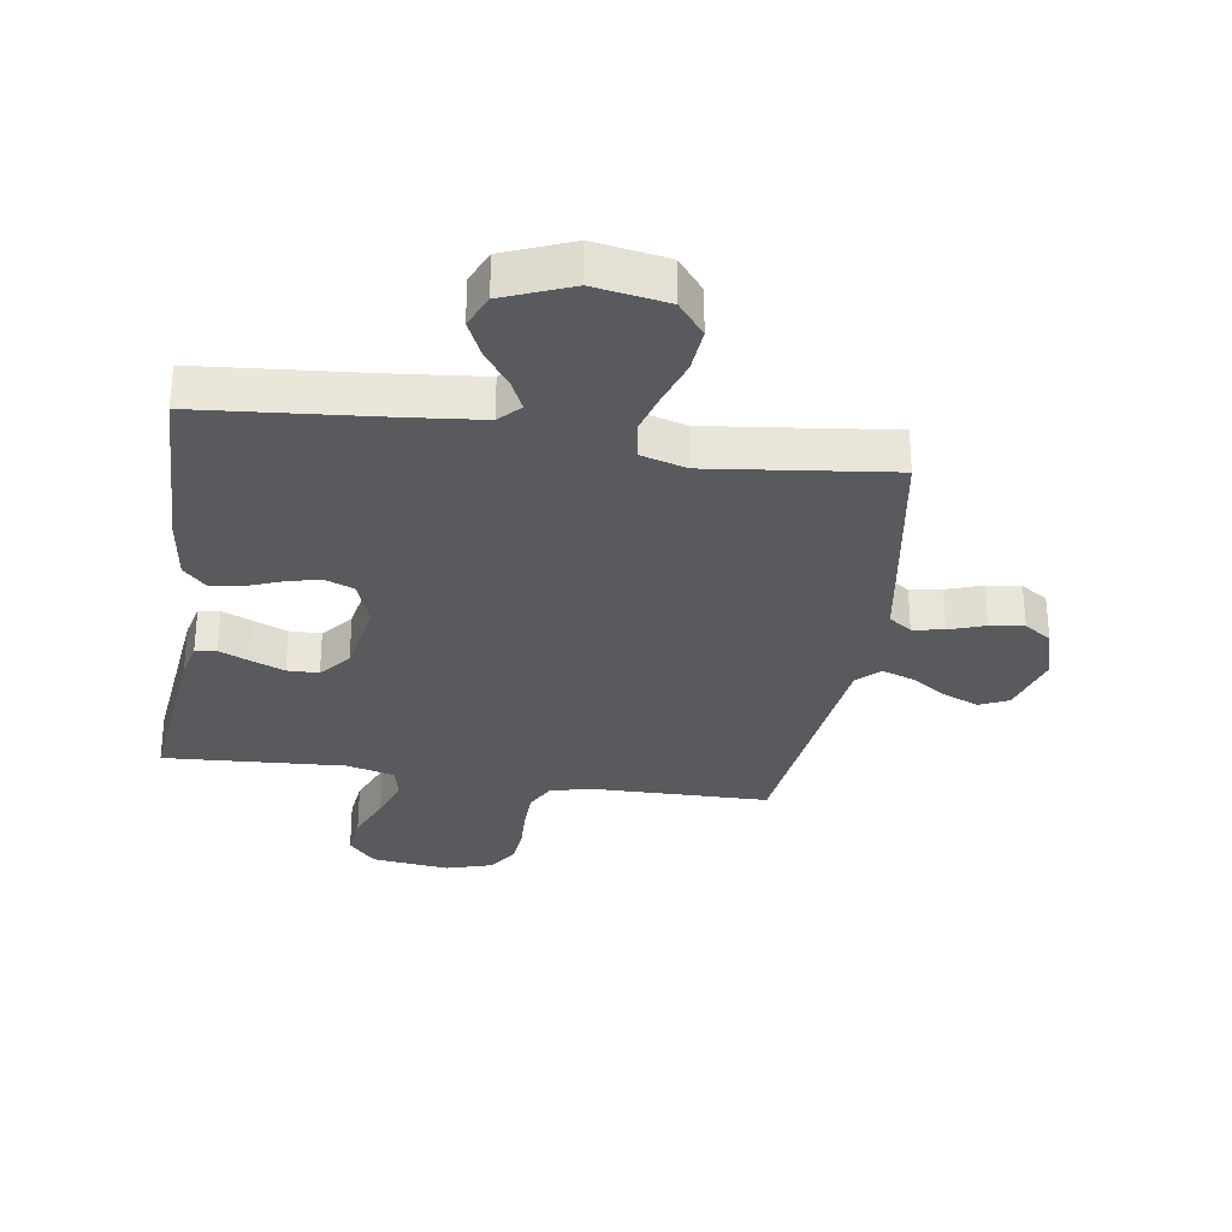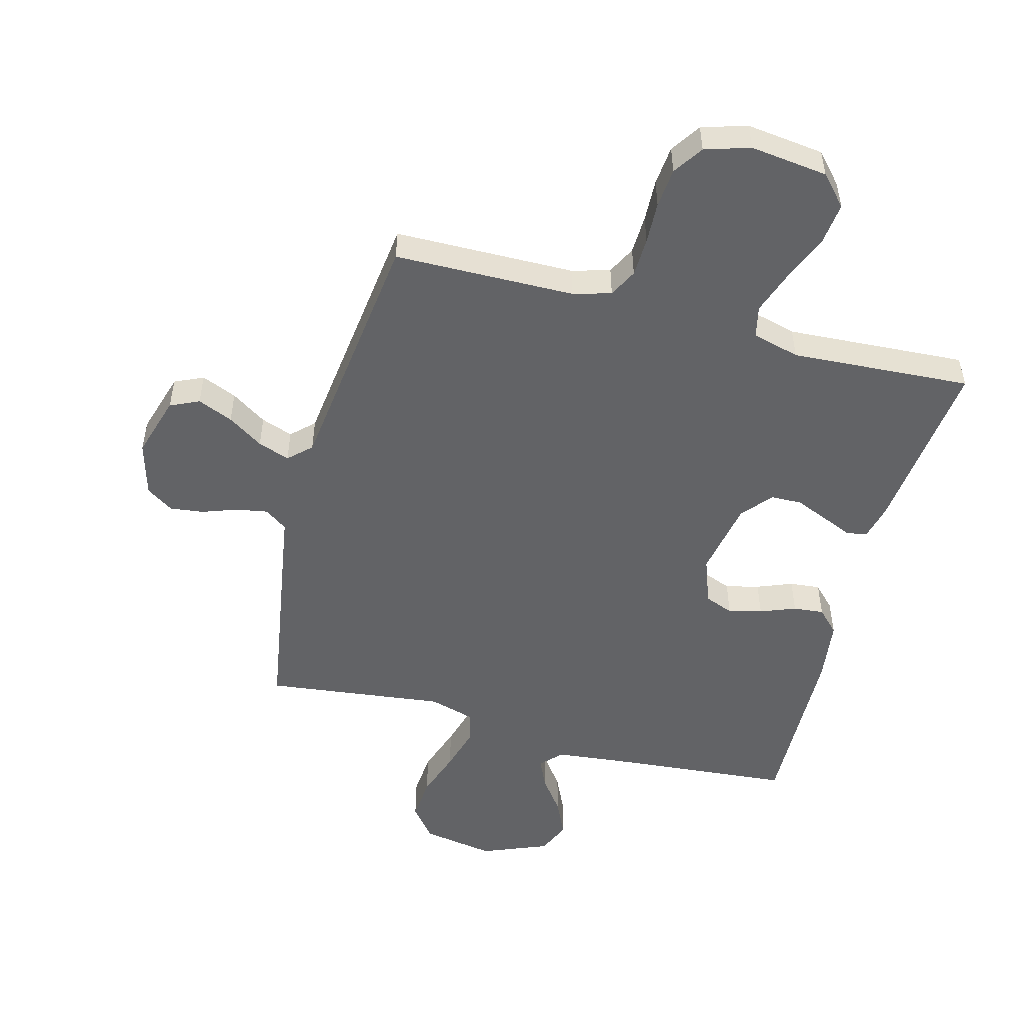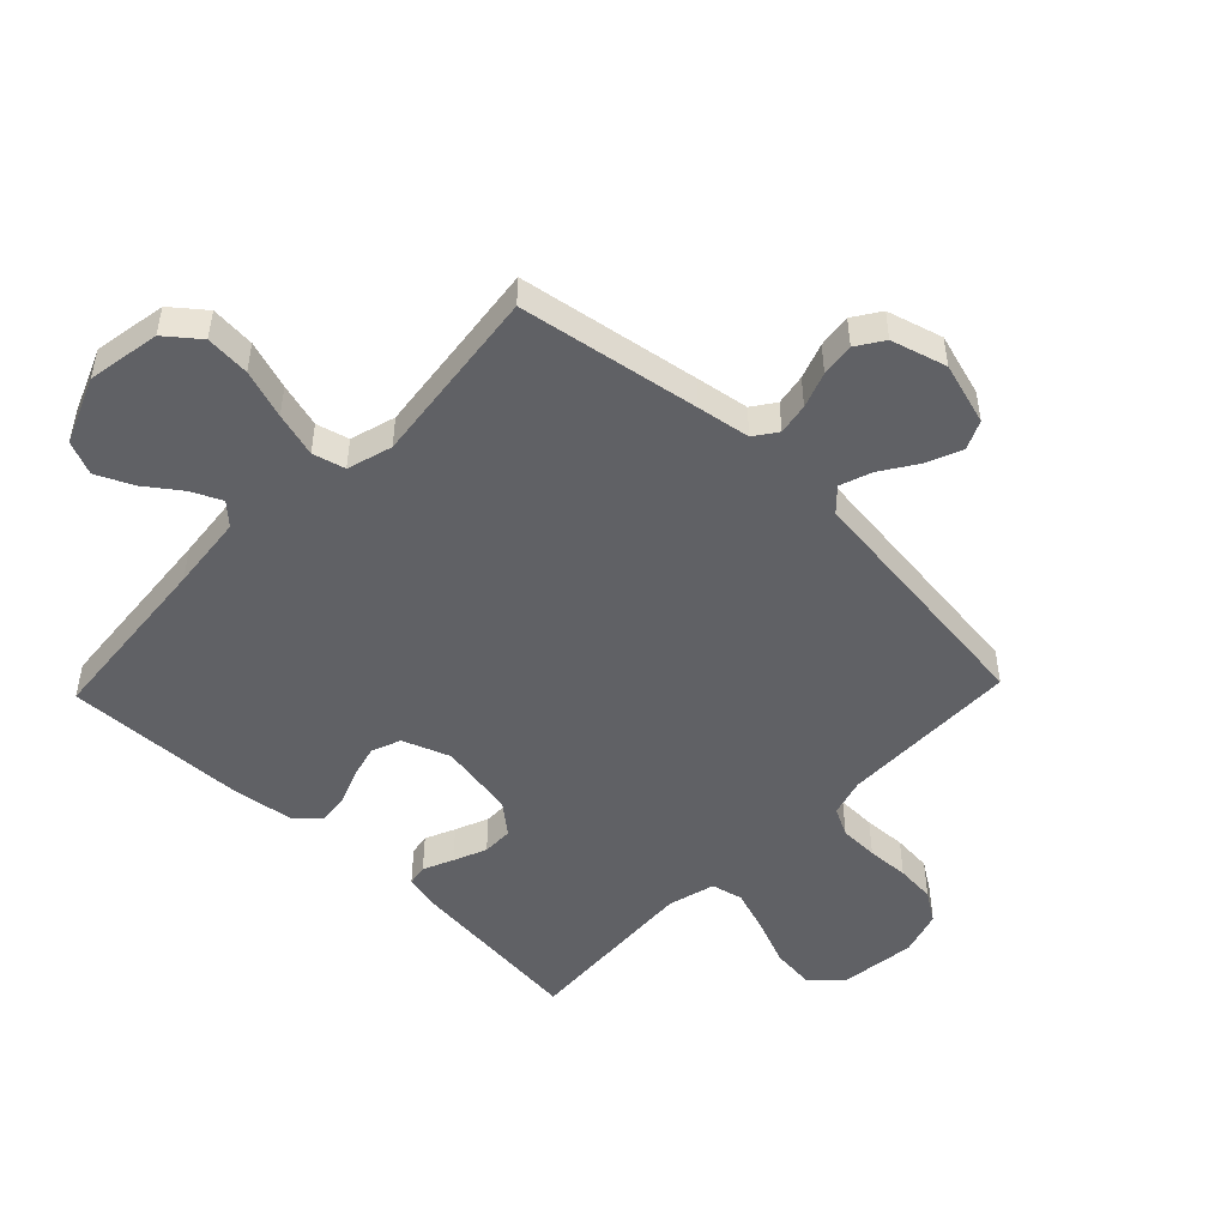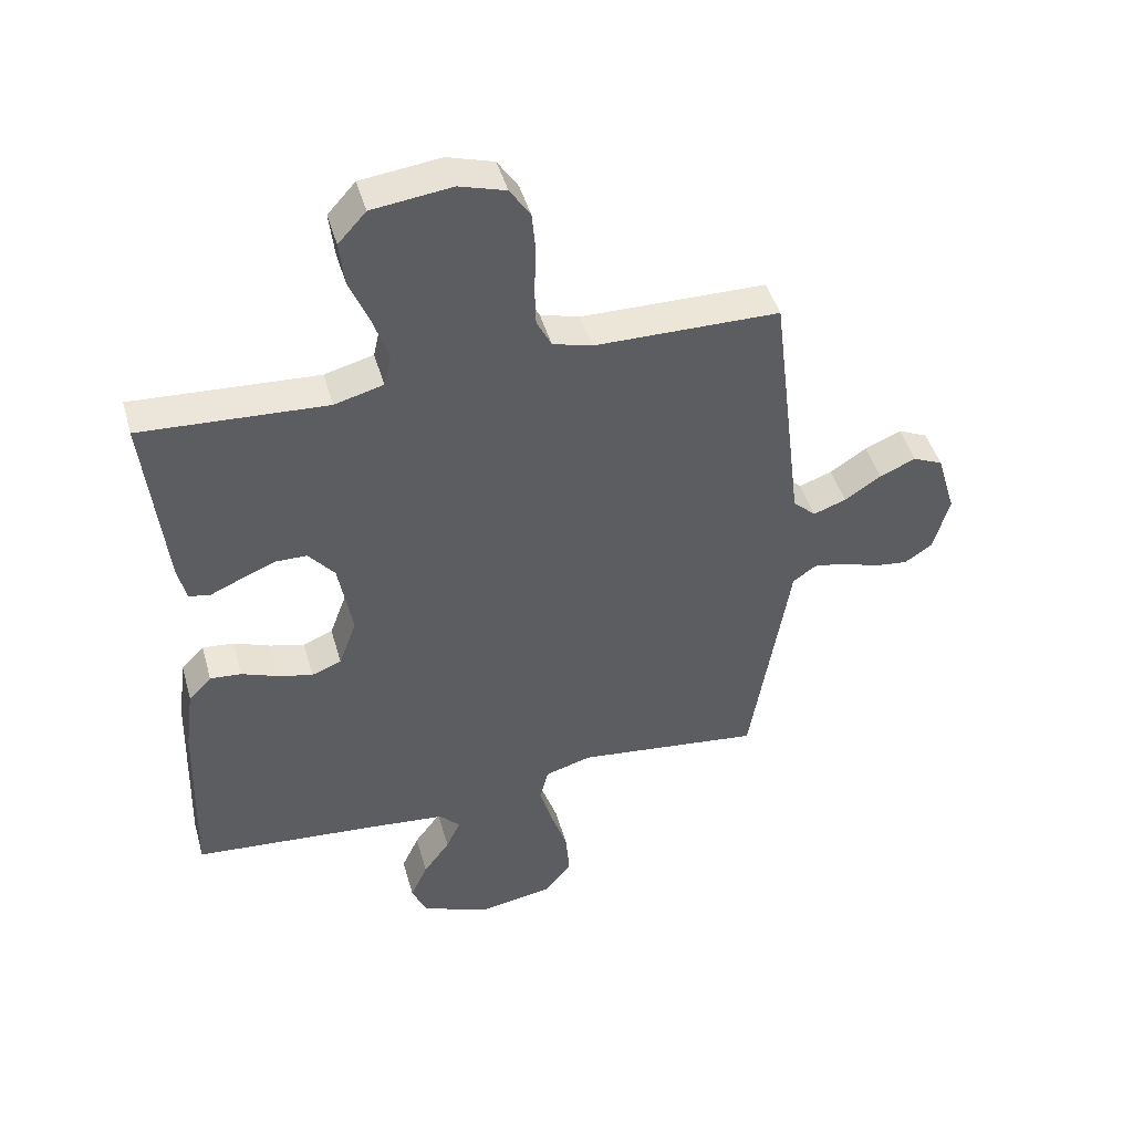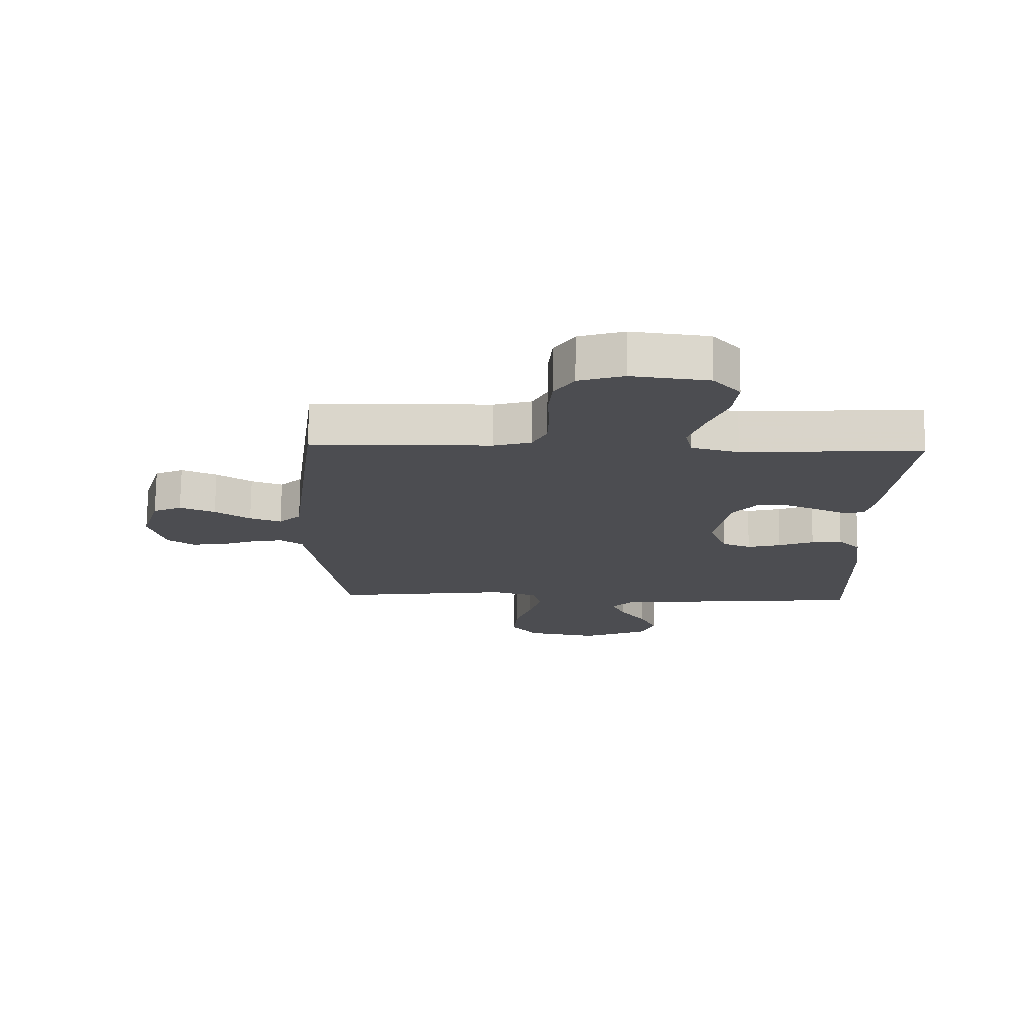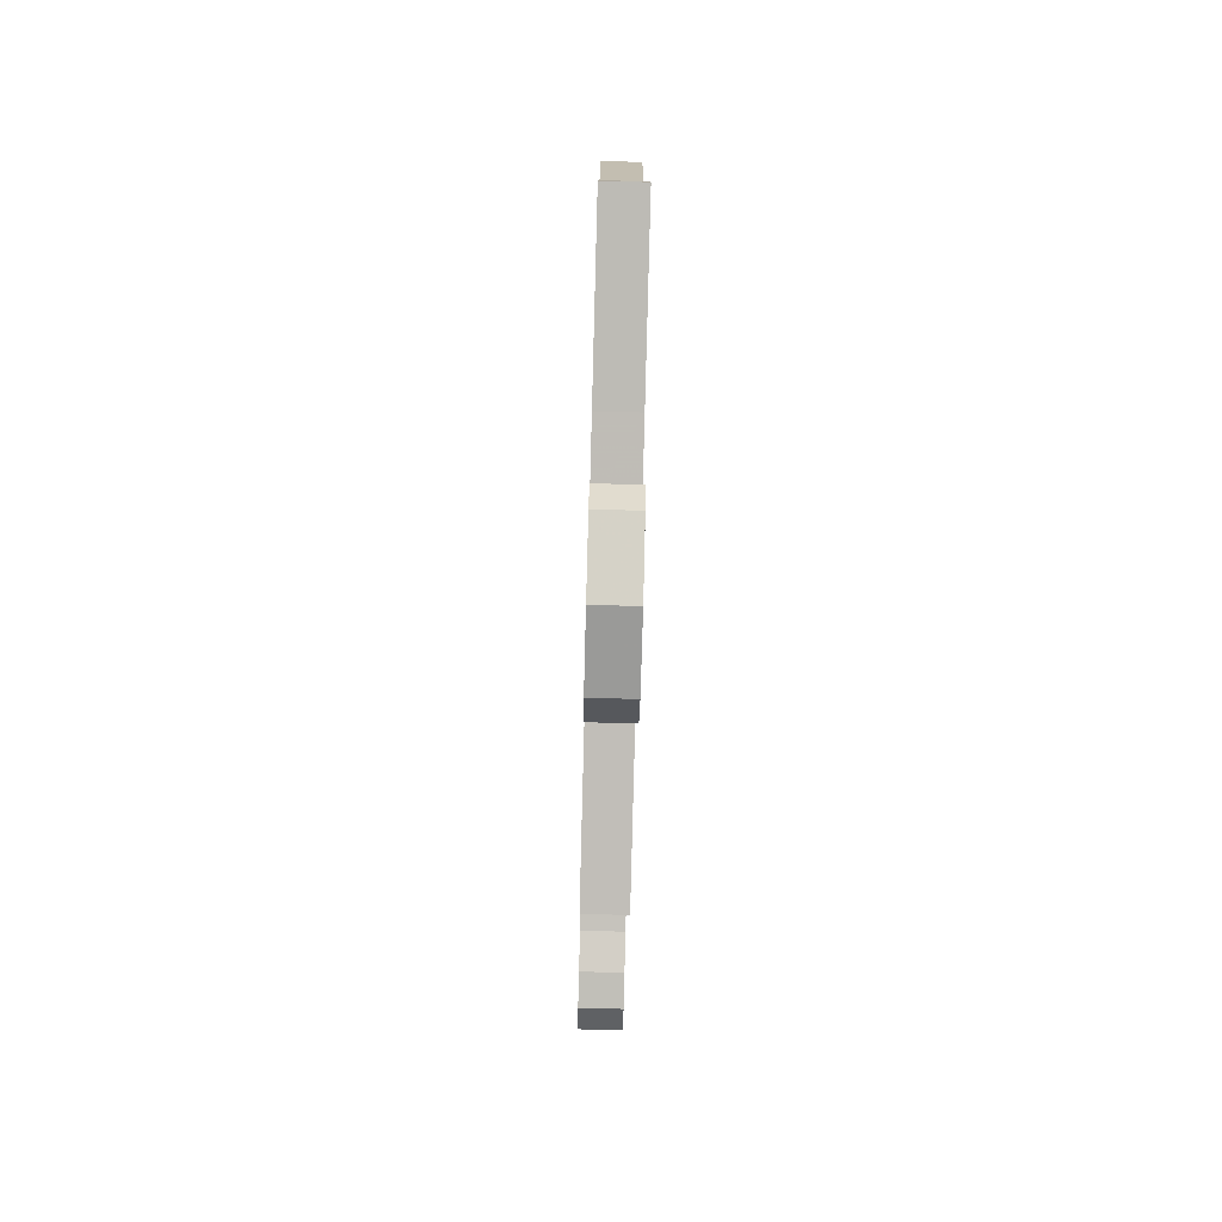
<metadata>
{"format":"obj","ext":"obj","renderer":"f3d","projection":"perspective","resolution":1024,"background":"white","views":[{"elev":-30.5,"azim":171.3,"up":"+Y"},{"elev":-50.9,"azim":-14.9,"up":"+Y"},{"elev":-49.1,"azim":-133.8,"up":"+Y"},{"elev":45.9,"azim":164.3,"up":"+Z"},{"elev":73.8,"azim":0.6,"up":"+Z"},{"elev":-79.1,"azim":88.5,"up":"+Z"}]}
</metadata>
<code>
v 0.5 0.07 -0.5
v 0.2 0.07 -0.526
v 0.074 0.07 -0.539
v 0.041 0.07 -0.574
v 0.064 0.07 -0.624
v 0.107 0.07 -0.683
v 0.135 0.07 -0.744
v 0.111 0.07 -0.8
v 0 0.07 -0.845
v -0.121 0.07 -0.824
v -0.165 0.07 -0.769
v -0.159 0.07 -0.695
v -0.132 0.07 -0.614
v -0.111 0.07 -0.54
v -0.125 0.07 -0.486
v -0.2 0.07 -0.464
v -0.5 0.07 -0.5
v -0.549 0.07 -0.2
v -0.563 0.07 -0.112
v -0.601 0.07 -0.085
v -0.653 0.07 -0.094
v -0.712 0.07 -0.115
v -0.768 0.07 -0.122
v -0.813 0.07 -0.092
v -0.839 0.07 0
v -0.808 0.07 0.104
v -0.76 0.07 0.126
v -0.701 0.07 0.101
v -0.642 0.07 0.062
v -0.589 0.07 0.043
v -0.552 0.07 0.078
v -0.537 0.07 0.2
v -0.5 0.07 0.5
v -0.2 0.07 0.504
v -0.137 0.07 0.522
v -0.113 0.07 0.569
v -0.111 0.07 0.634
v -0.114 0.07 0.705
v -0.108 0.07 0.771
v -0.075 0.07 0.821
v 0 0.07 0.844
v 0.129 0.07 0.828
v 0.174 0.07 0.778
v 0.166 0.07 0.707
v 0.134 0.07 0.629
v 0.109 0.07 0.556
v 0.121 0.07 0.503
v 0.2 0.07 0.482
v 0.5 0.07 0.5
v 0.468 0.07 0.2
v 0.454 0.07 0.141
v 0.419 0.07 0.135
v 0.369 0.07 0.157
v 0.314 0.07 0.18
v 0.262 0.07 0.179
v 0.22 0.07 0.128
v 0.197 0.07 0
v 0.226 0.07 -0.079
v 0.274 0.07 -0.098
v 0.33 0.07 -0.084
v 0.389 0.07 -0.061
v 0.44 0.07 -0.056
v 0.477 0.07 -0.094
v 0.491 0.07 -0.2
v 0.5 0 -0.5
v 0.2 0 -0.526
v 0.074 0 -0.539
v 0.041 0 -0.574
v 0.064 0 -0.624
v 0.107 0 -0.683
v 0.135 0 -0.744
v 0.111 0 -0.8
v 0 0 -0.845
v -0.121 0 -0.824
v -0.165 0 -0.769
v -0.159 0 -0.695
v -0.132 0 -0.614
v -0.111 0 -0.54
v -0.125 0 -0.486
v -0.2 0 -0.464
v -0.5 0 -0.5
v -0.549 0 -0.2
v -0.563 0 -0.112
v -0.601 0 -0.085
v -0.653 0 -0.094
v -0.712 0 -0.115
v -0.768 0 -0.122
v -0.813 0 -0.092
v -0.839 0 0
v -0.808 0 0.104
v -0.76 0 0.126
v -0.701 0 0.101
v -0.642 0 0.062
v -0.589 0 0.043
v -0.552 0 0.078
v -0.537 0 0.2
v -0.5 0 0.5
v -0.2 0 0.504
v -0.137 0 0.522
v -0.113 0 0.569
v -0.111 0 0.634
v -0.114 0 0.705
v -0.108 0 0.771
v -0.075 0 0.821
v 0 0 0.844
v 0.129 0 0.828
v 0.174 0 0.778
v 0.166 0 0.707
v 0.134 0 0.629
v 0.109 0 0.556
v 0.121 0 0.503
v 0.2 0 0.482
v 0.5 0 0.5
v 0.468 0 0.2
v 0.454 0 0.141
v 0.419 0 0.135
v 0.369 0 0.157
v 0.314 0 0.18
v 0.262 0 0.179
v 0.22 0 0.128
v 0.197 0 0
v 0.226 0 -0.079
v 0.274 0 -0.098
v 0.33 0 -0.084
v 0.389 0 -0.061
v 0.44 0 -0.056
v 0.477 0 -0.094
v 0.491 0 -0.2
f 64 1 2
f 63 64 2
f 62 63 2
f 61 62 2
f 60 61 2
f 59 60 2 3
f 58 59 3 4
f 57 58 4
f 56 57 4
f 51 52 53
f 50 51 53
f 49 50 53
f 48 49 53
f 47 48 53 54
f 43 44 45
f 42 43 45
f 41 42 45
f 40 41 45
f 39 40 45
f 38 39 45
f 37 38 45
f 36 37 45 46
f 35 36 46 47
f 31 32 33 34
f 31 34 35 47
f 27 28 29
f 26 27 29
f 25 26 29
f 24 25 29
f 23 24 29
f 22 23 29
f 21 22 29
f 20 21 29 30
f 30 31 47
f 20 30 47
f 19 20 47
f 18 19 47
f 17 18 47
f 16 17 47
f 11 12 13
f 10 11 13
f 9 10 13
f 8 9 13
f 7 8 13
f 6 7 13
f 5 6 13
f 4 5 13 14
f 56 4 14 15
f 47 54 55
f 47 55 56
f 15 16 47 56
f 66 65 128
f 66 128 127
f 66 127 126
f 66 126 125
f 66 125 124
f 67 66 124 123
f 68 67 123 122
f 68 122 121
f 68 121 120
f 117 116 115
f 117 115 114
f 117 114 113
f 117 113 112
f 118 117 112 111
f 109 108 107
f 109 107 106
f 109 106 105
f 109 105 104
f 109 104 103
f 109 103 102
f 109 102 101
f 110 109 101 100
f 111 110 100 99
f 98 97 96 95
f 111 99 98 95
f 93 92 91
f 93 91 90
f 93 90 89
f 93 89 88
f 93 88 87
f 93 87 86
f 93 86 85
f 94 93 85 84
f 111 95 94
f 111 94 84
f 111 84 83
f 111 83 82
f 111 82 81
f 111 81 80
f 77 76 75
f 77 75 74
f 77 74 73
f 77 73 72
f 77 72 71
f 77 71 70
f 77 70 69
f 78 77 69 68
f 79 78 68 120
f 119 118 111
f 120 119 111
f 120 111 80 79
f 1 65 66 2
f 2 66 67 3
f 3 67 68 4
f 4 68 69 5
f 5 69 70 6
f 6 70 71 7
f 7 71 72 8
f 8 72 73 9
f 9 73 74 10
f 10 74 75 11
f 11 75 76 12
f 12 76 77 13
f 13 77 78 14
f 14 78 79 15
f 15 79 80 16
f 16 80 81 17
f 17 81 82 18
f 18 82 83 19
f 19 83 84 20
f 20 84 85 21
f 21 85 86 22
f 22 86 87 23
f 23 87 88 24
f 24 88 89 25
f 25 89 90 26
f 26 90 91 27
f 27 91 92 28
f 28 92 93 29
f 29 93 94 30
f 30 94 95 31
f 31 95 96 32
f 32 96 97 33
f 33 97 98 34
f 34 98 99 35
f 35 99 100 36
f 36 100 101 37
f 37 101 102 38
f 38 102 103 39
f 39 103 104 40
f 40 104 105 41
f 41 105 106 42
f 42 106 107 43
f 43 107 108 44
f 44 108 109 45
f 45 109 110 46
f 46 110 111 47
f 47 111 112 48
f 48 112 113 49
f 49 113 114 50
f 50 114 115 51
f 51 115 116 52
f 52 116 117 53
f 53 117 118 54
f 54 118 119 55
f 55 119 120 56
f 56 120 121 57
f 57 121 122 58
f 58 122 123 59
f 59 123 124 60
f 60 124 125 61
f 61 125 126 62
f 62 126 127 63
f 63 127 128 64
f 64 128 65 1

</code>
